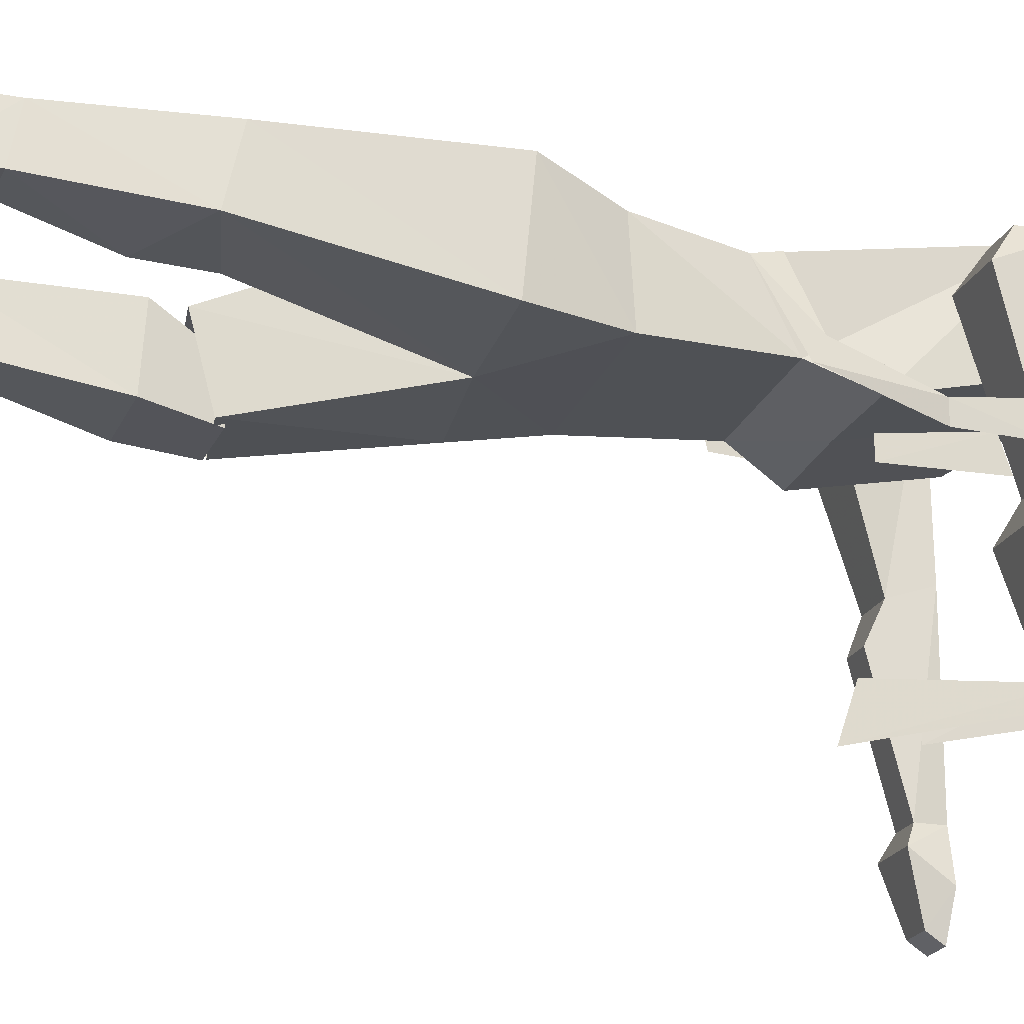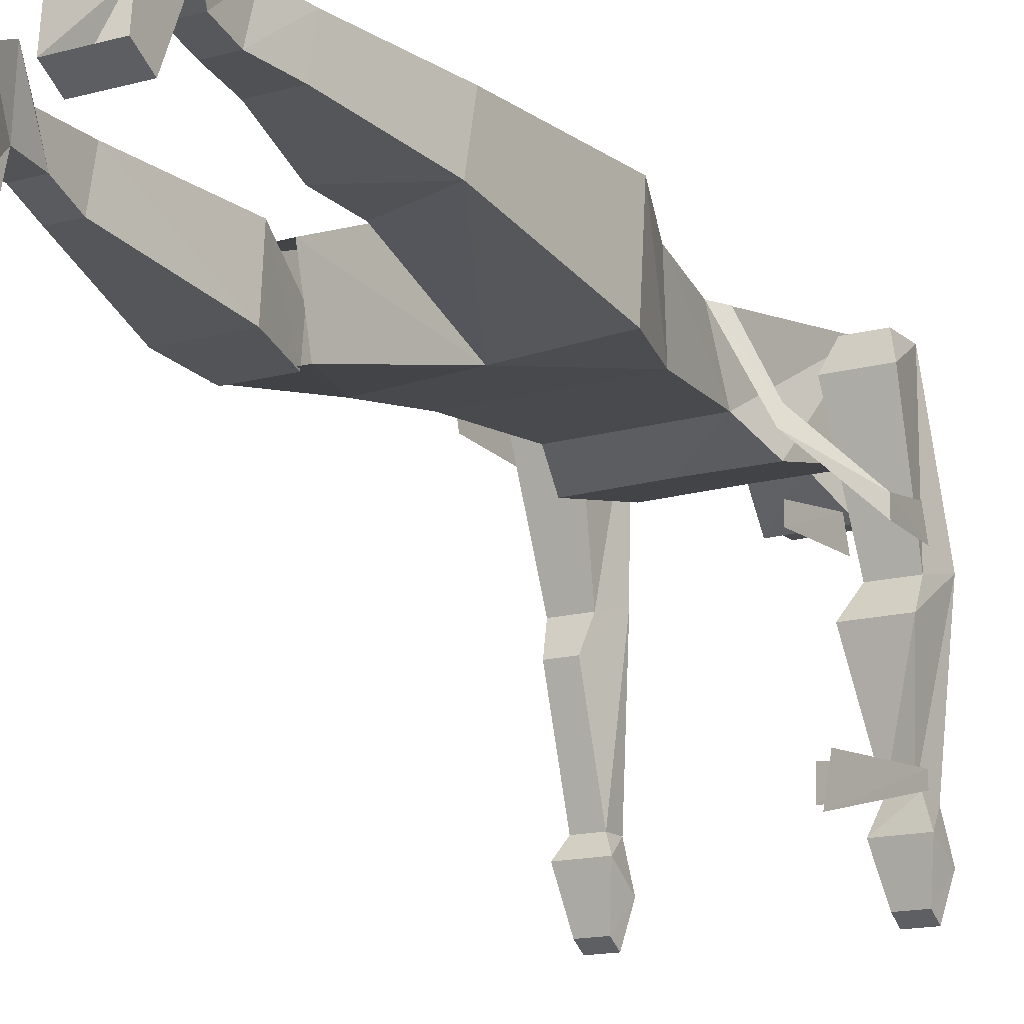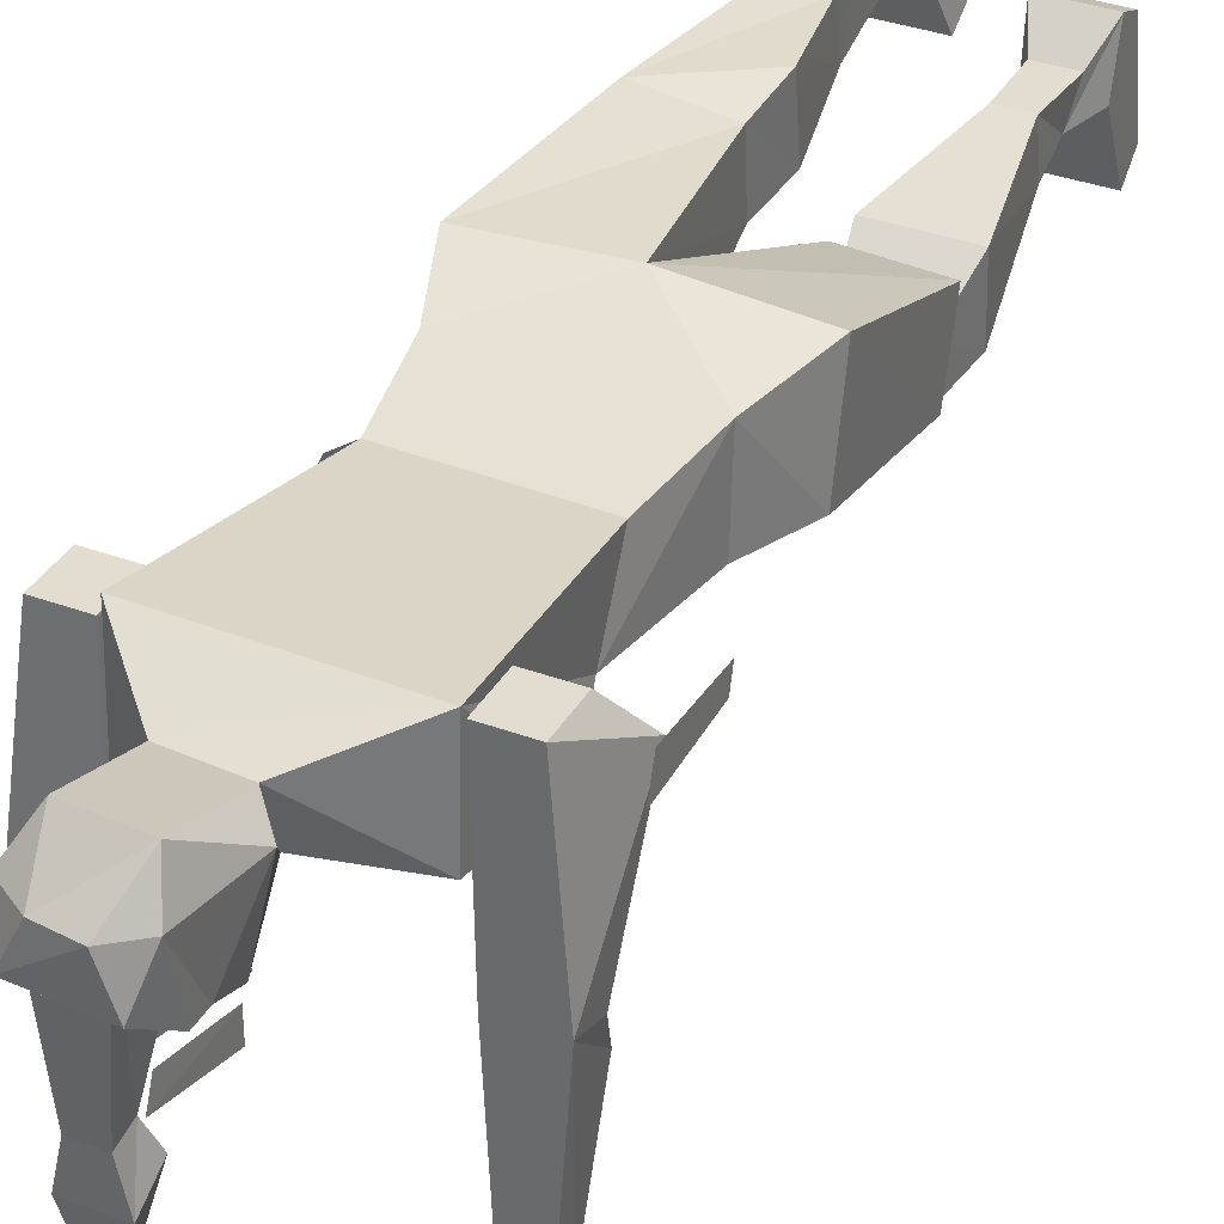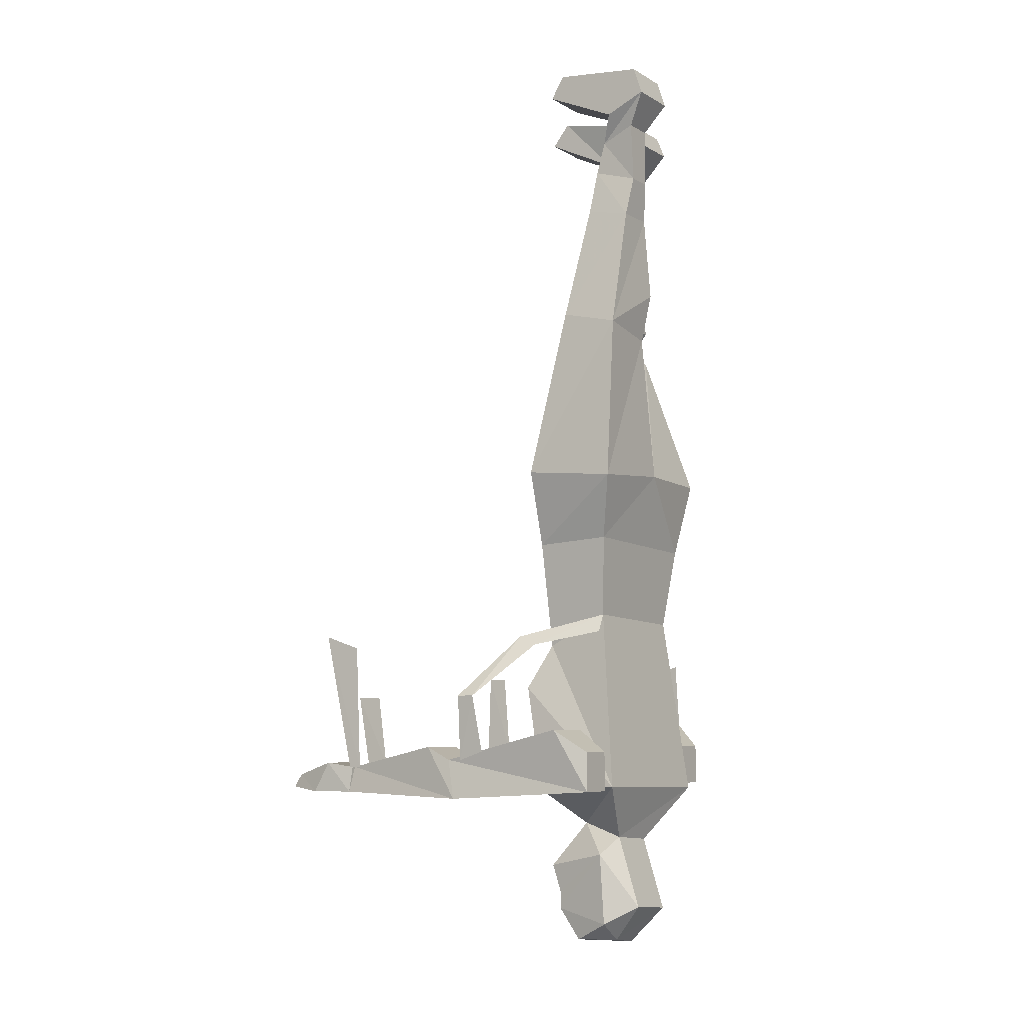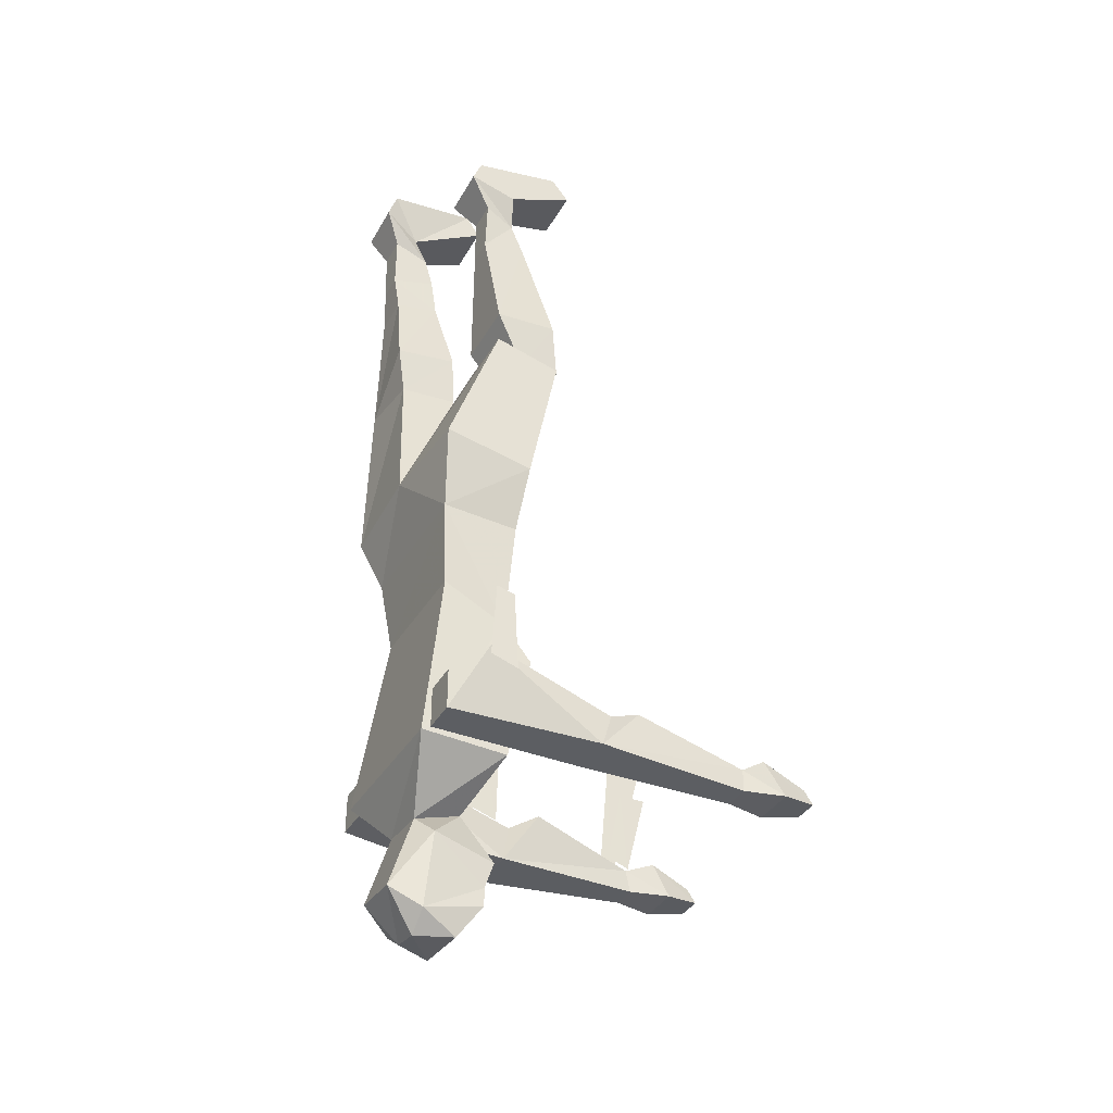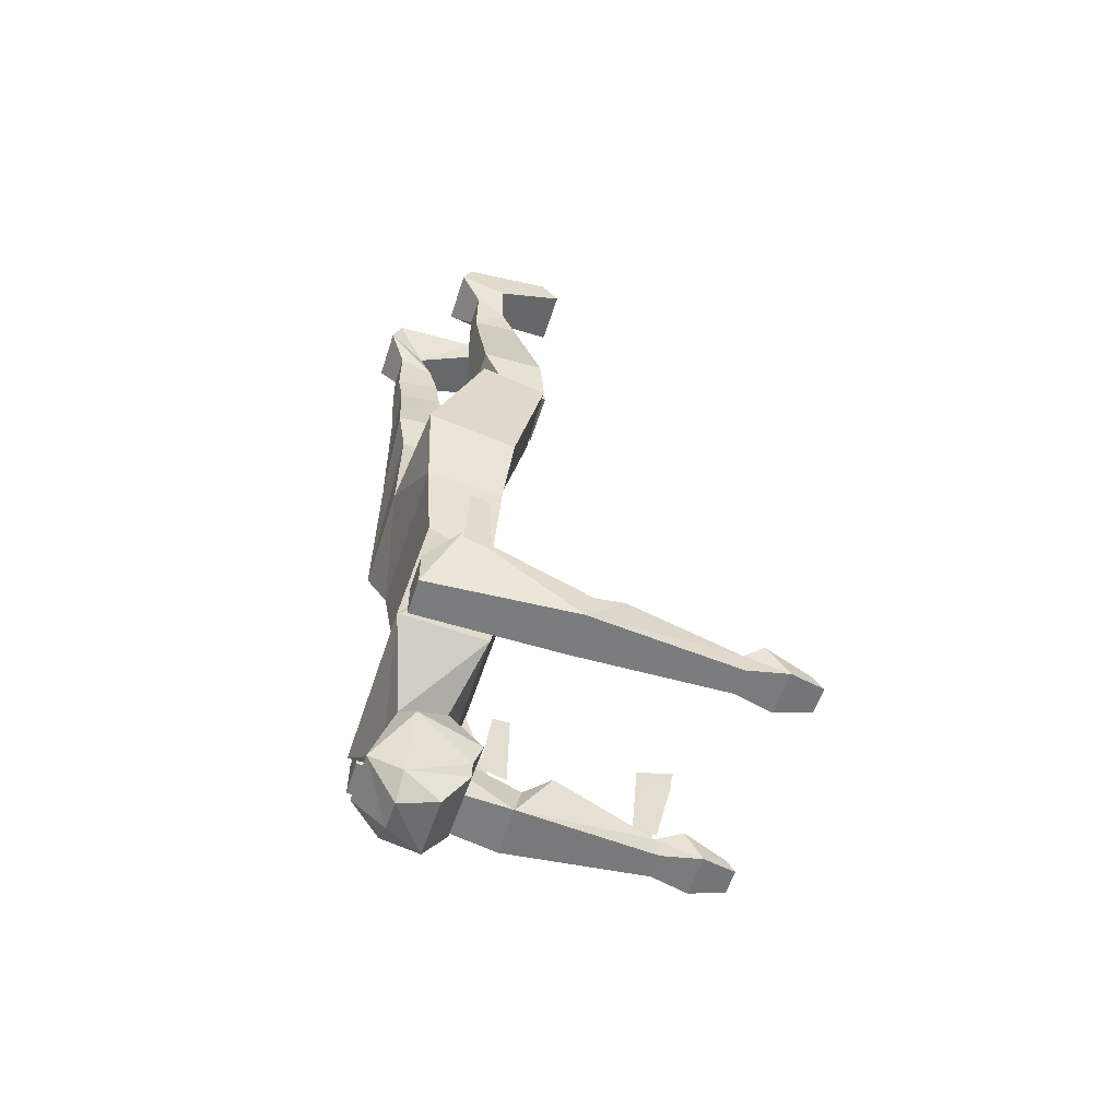
<metadata>
{"format":"obj","ext":"obj","renderer":"f3d","projection":"perspective","resolution":1024,"background":"white","views":[{"elev":-20.8,"azim":-108.4,"up":"+Z"},{"elev":-15.2,"azim":-149.9,"up":"+Z"},{"elev":35.3,"azim":26.2,"up":"+Z"},{"elev":-6.9,"azim":-57.3,"up":"+Y"},{"elev":-37.1,"azim":63.5,"up":"+Y"},{"elev":-58.3,"azim":71.9,"up":"+Y"}]}
</metadata>
<code>
o npc/mummy/2
v -36 -152 19
v -36 -152 15
v -26 -138 26
v -26 -140 30
v -35 -167 15
v -35 -165 21
v 24 -170 -20
v 25 -164 5
v 26 -174 14
v 24 -175 -20
v 26 -175 -29
v 26 -168 -24
v 18 -170 -20
v 19 -164 5
v 18 -167 12
v 26 -167 12
v 28 -159 40
v 23 -173 47
v 16 -174 14
v 18 -175 -20
v 16 -175 -29
v 18 -174 -37
v 24 -174 -37
v 24 -171 -35
v 16 -168 -24
v 15 -173 47
v 16 -159 40
v 15 -164 47
v 23 -164 47
v 18 -171 -35
v -24 -175 -29
v -34 -175 -29
v -32 -174 -37
v -26 -174 -37
v -24 -168 -25
v -26 -170 -19
v -26 -175 -20
v -32 -175 -20
v -34 -168 -25
v -32 -171 -35
v -26 -171 -35
v -32 -169 -19
v 2 -67 20
v 19 -70 21
v 20 -103 28
v -3 -100 28
v 2 -63 35
v -3 -99 50
v 19 -66 36
v 20 -99 48
v 15 -116 46
v 15 -117 29
v -21 -116 29
v -26 -99 29
v -23 -61 37
v -7 -65 36
v -7 -66 49
v -26 -101 50
v -21 -115 46
v -16 -18 44
v -17 -15 52
v -19 -8 56
v -19 -12 47
v -10 -18 44
v -10 -25 42
v -16 -25 42
v -16 -28 52
v -19 -2 54
v -19 0 34
v -7 -8 56
v -7 -2 54
v -10 -12 47
v -7 0 34
v -7 -5 31
v -19 -5 31
v -10 -15 52
v -10 -28 52
v -9 -35 41
v -18 -35 41
v -18 -37 51
v -9 -37 51
v -23 -64 50
v -6 -55 51
v -6 -53 37
v -18 -140 30
v -18 -133 44
v 12 -134 44
v 12 -141 30
v -4 -150 25
v -21 -150 25
v -23 -173 49
v 15 -174 49
v -20 -137 44
v 17 -12 43
v 15 -19 38
v 14 -22 31
v 17 -15 32
v 17 -7 41
v 5 -12 43
v 8 -19 38
v 14 -31 38
v 17 -3 21
v 17 -8 17
v 5 -8 17
v 5 -3 21
v 8 -15 32
v 5 -7 41
v 8 -22 31
v 8 -29 28
v 8 -31 38
v 19 -58 36
v 14 -29 28
v 3 -57 22
v 3 -58 36
v 17 -70 29
v 19 -57 22
v 5 -69 20
v 5 -70 29
v 17 -69 20
v -5 -174 30
v 15 -175 30
v 1 -183 34
v -9 -182 34
v -23 -174 30
v 15 -151 25
v 1 -186 44
v 5 -190 41
v 3 -193 27
v -13 -192 27
v -15 -189 41
v -11 -185 44
v -11 -201 49
v 1 -202 49
v 3 -206 42
v 3 -199 29
v -13 -198 29
v -13 -202 29
v -15 -205 42
v 3 -203 29
v 1 -210 34
v -13 -209 34
v -9 -209 42
v -2 -210 42
v -32 -137 -27
v -32 -140 -18
v -33 -169 -16
v -33 -169 -19
v -24 -152 -23
v -24 -152 -17
v -25 -168 -14
v -25 -170 -19
v -35 -176 13
v -34 -164 5
v -31 -169 -19
v -23 -176 13
v -23 -174 47
v -31 -174 47
v -34 -167 11
v -22 -164 5
v -25 -167 11
v -34 -160 40
v -22 -160 40
v -23 -165 47
v -31 -165 47
v -22 -148 15
v -22 -148 19
v -23 -165 21
v -23 -167 15
v 28 -145 35
v 28 -144 39
v 28 -161 40
v 28 -163 34
f 1 2 3
f 1 3 4
f 1 4 2
f 1 2 5
f 1 5 6
f 1 6 2
f 2 6 5
f 7 8 9
f 7 9 10
f 7 10 11
f 7 11 12
f 7 12 13
f 7 13 14
f 7 14 8
f 8 14 15
f 8 15 16
f 8 16 9
f 9 16 17
f 9 17 18
f 9 18 19
f 9 19 20
f 9 20 10
f 10 20 21
f 10 21 11
f 11 21 22
f 11 22 23
f 11 23 12
f 12 23 24
f 12 24 25
f 12 25 13
f 13 25 20
f 13 20 19
f 13 19 14
f 14 19 15
f 15 19 26
f 15 26 27
f 15 27 16
f 16 27 17
f 17 27 28
f 17 28 29
f 17 29 18
f 18 29 26
f 18 26 19
f 23 22 30
f 23 30 24
f 24 30 25
f 25 30 21
f 25 21 20
f 30 22 21
f 31 32 33
f 31 33 34
f 31 34 35
f 31 35 36
f 31 36 37
f 31 37 32
f 32 37 38
f 32 38 39
f 32 39 40
f 32 40 33
f 33 40 34
f 34 40 41
f 34 41 35
f 35 41 39
f 35 39 42
f 35 42 36
f 41 40 39
f 39 38 42
f 43 44 45
f 43 45 46
f 43 46 47
f 47 46 48
f 47 48 49
f 49 48 50
f 49 50 44
f 44 50 45
f 45 50 51
f 45 51 52
f 45 52 46
f 46 52 53
f 46 53 54
f 46 54 55
f 46 55 56
f 46 56 48
f 48 56 57
f 48 57 58
f 48 58 59
f 48 59 51
f 48 51 50
f 60 61 62
f 60 62 63
f 60 63 64
f 60 64 65
f 60 65 66
f 60 66 67
f 60 67 61
f 60 61 61
f 60 61 60
f 68 69 63
f 68 63 62
f 68 62 70
f 68 70 71
f 71 70 72
f 71 72 73
f 73 72 74
f 73 74 69
f 69 74 75
f 69 75 63
f 63 75 72
f 63 72 64
f 64 72 70
f 64 70 76
f 64 76 76
f 64 76 64
f 64 76 77
f 64 77 65
f 65 77 78
f 65 78 66
f 66 78 79
f 66 79 80
f 66 80 67
f 67 80 77
f 67 77 76
f 67 76 61
f 61 76 62
f 62 76 70
f 72 75 74
f 81 77 80
f 81 80 82
f 81 82 83
f 81 83 78
f 81 78 77
f 84 83 57
f 84 57 56
f 84 56 55
f 84 55 79
f 84 79 78
f 84 78 83
f 83 82 57
f 57 82 58
f 58 82 54
f 58 54 53
f 58 53 59
f 59 53 85
f 59 85 86
f 59 86 51
f 51 86 87
f 51 87 88
f 51 88 52
f 52 88 53
f 53 88 85
f 85 88 89
f 85 89 90
f 85 90 91
f 85 91 86
f 86 91 87
f 87 91 92
f 87 92 88
f 87 88 87
f 55 82 80
f 55 80 79
f 54 82 55
f 4 3 86
f 4 86 93
f 4 93 3
f 4 3 2
f 94 95 96
f 94 96 97
f 94 97 98
f 94 98 99
f 94 99 100
f 94 100 95
f 95 100 101
f 95 101 96
f 95 96 95
f 95 96 96
f 97 102 98
f 102 97 103
f 102 103 104
f 102 104 105
f 105 104 106
f 105 106 107
f 107 106 99
f 107 99 98
f 103 97 106
f 103 106 104
f 108 100 100
f 108 100 108
f 108 100 99
f 108 99 106
f 108 106 97
f 108 97 96
f 108 96 109
f 108 109 110
f 108 110 100
f 100 110 101
f 101 110 111
f 101 111 112
f 101 112 96
f 96 112 109
f 109 112 113
f 109 113 110
f 110 113 114
f 110 114 111
f 111 114 115
f 111 115 116
f 111 116 112
f 112 116 113
f 113 116 117
f 113 117 114
f 114 117 118
f 114 118 115
f 116 119 117
f 119 116 115
f 120 121 122
f 120 122 123
f 120 123 124
f 120 124 90
f 120 90 89
f 120 89 121
f 121 89 125
f 121 125 92
f 121 92 126
f 121 126 122
f 122 126 127
f 122 127 128
f 122 128 123
f 123 128 129
f 123 129 130
f 123 130 131
f 123 131 91
f 123 91 124
f 124 91 90
f 92 91 131
f 92 131 126
f 126 131 132
f 126 132 133
f 126 133 127
f 127 133 134
f 127 134 135
f 127 135 128
f 128 135 129
f 129 135 136
f 129 136 130
f 130 136 137
f 130 137 138
f 130 138 132
f 130 132 131
f 137 136 135
f 137 135 139
f 137 139 140
f 137 140 141
f 137 141 138
f 138 141 142
f 138 142 132
f 132 142 133
f 133 142 143
f 133 143 134
f 134 143 140
f 134 140 139
f 134 139 135
f 143 142 141
f 143 141 140
f 125 89 88
f 125 88 92
f 144 145 146
f 144 146 147
f 144 147 145
f 145 147 146
f 148 149 150
f 148 150 151
f 148 151 149
f 149 151 150
f 152 153 154
f 152 154 38
f 152 38 155
f 152 155 156
f 152 156 157
f 152 157 158
f 152 158 153
f 153 158 159
f 153 159 36
f 153 36 154
f 159 155 36
f 36 155 37
f 37 155 38
f 160 155 159
f 160 159 158
f 160 158 161
f 160 161 162
f 160 162 155
f 155 162 156
f 156 162 163
f 156 163 157
f 157 163 164
f 157 164 161
f 157 161 158
f 165 166 167
f 165 167 168
f 165 168 166
f 166 168 167
f 162 161 164
f 162 164 163
f 93 86 3
f 169 170 171
f 169 171 172
f 169 172 170
f 170 172 171
f 26 29 28
f 26 28 27

</code>
